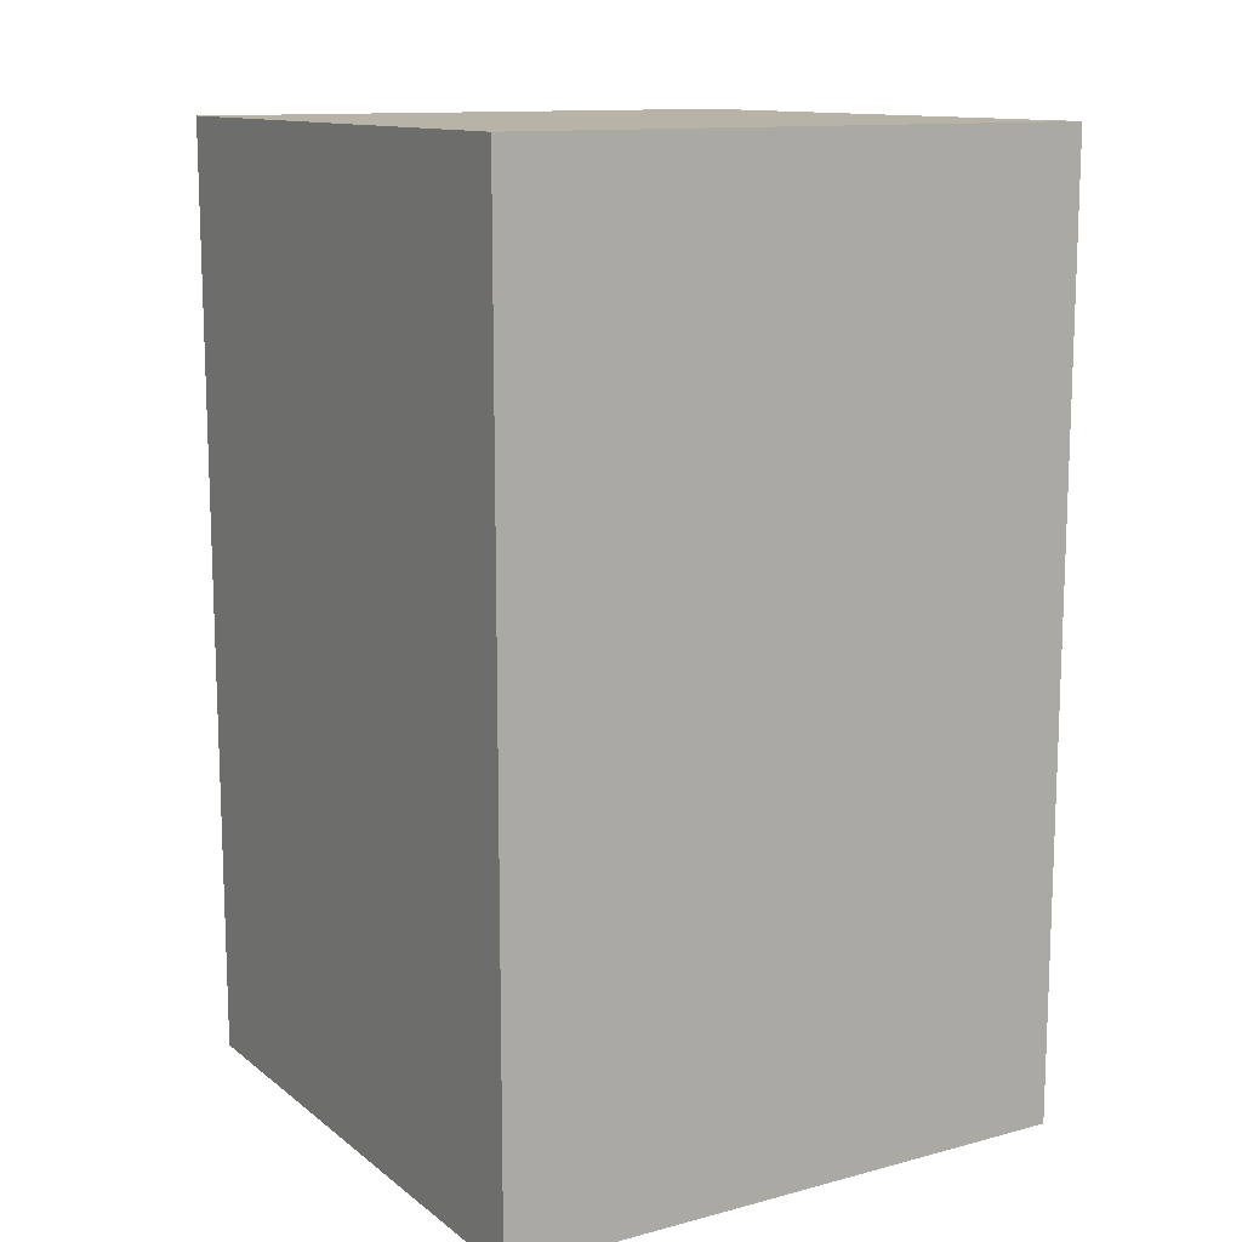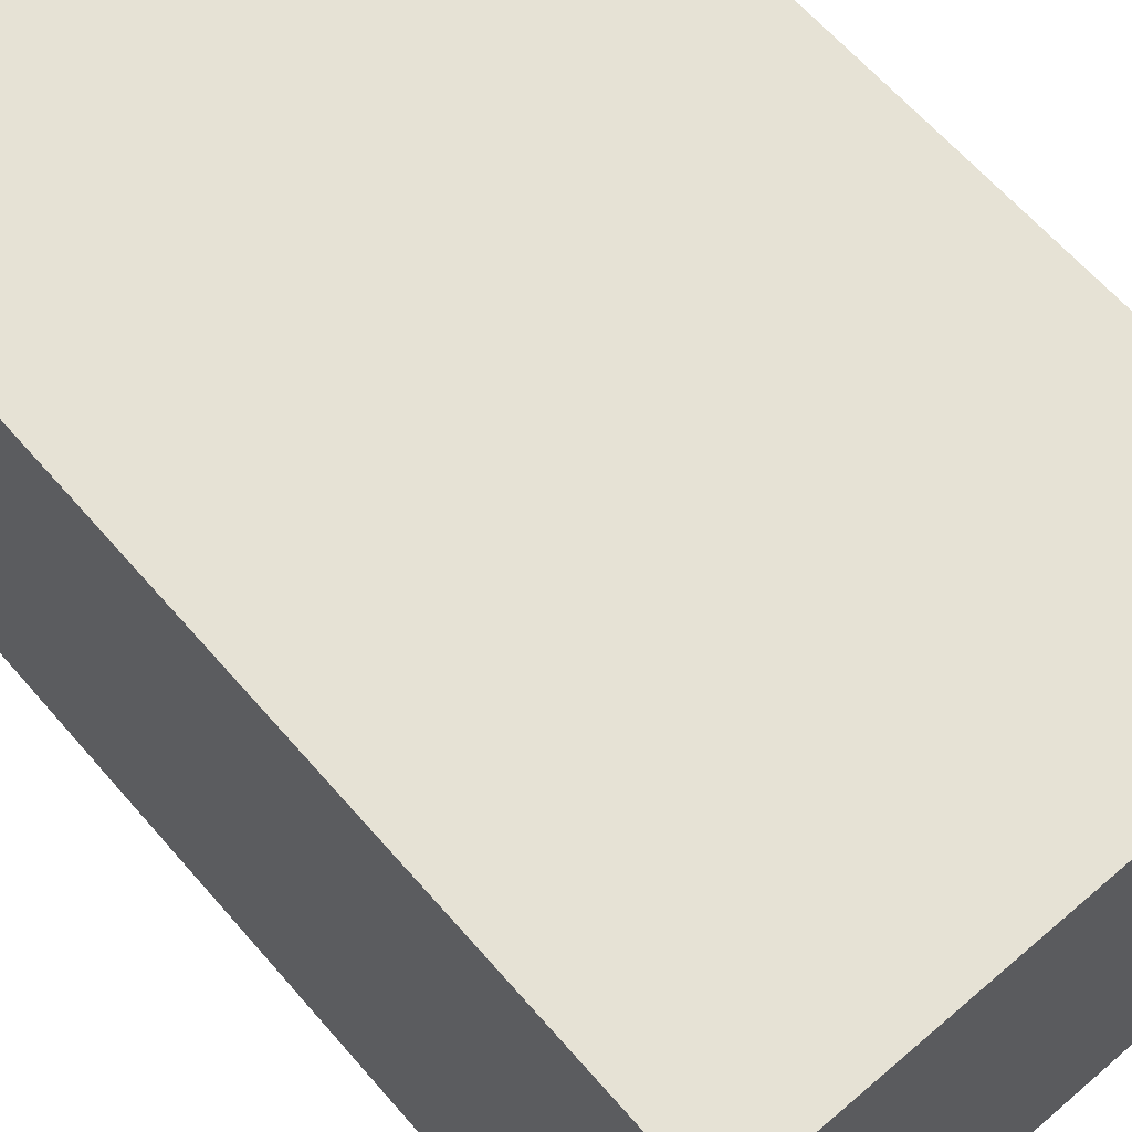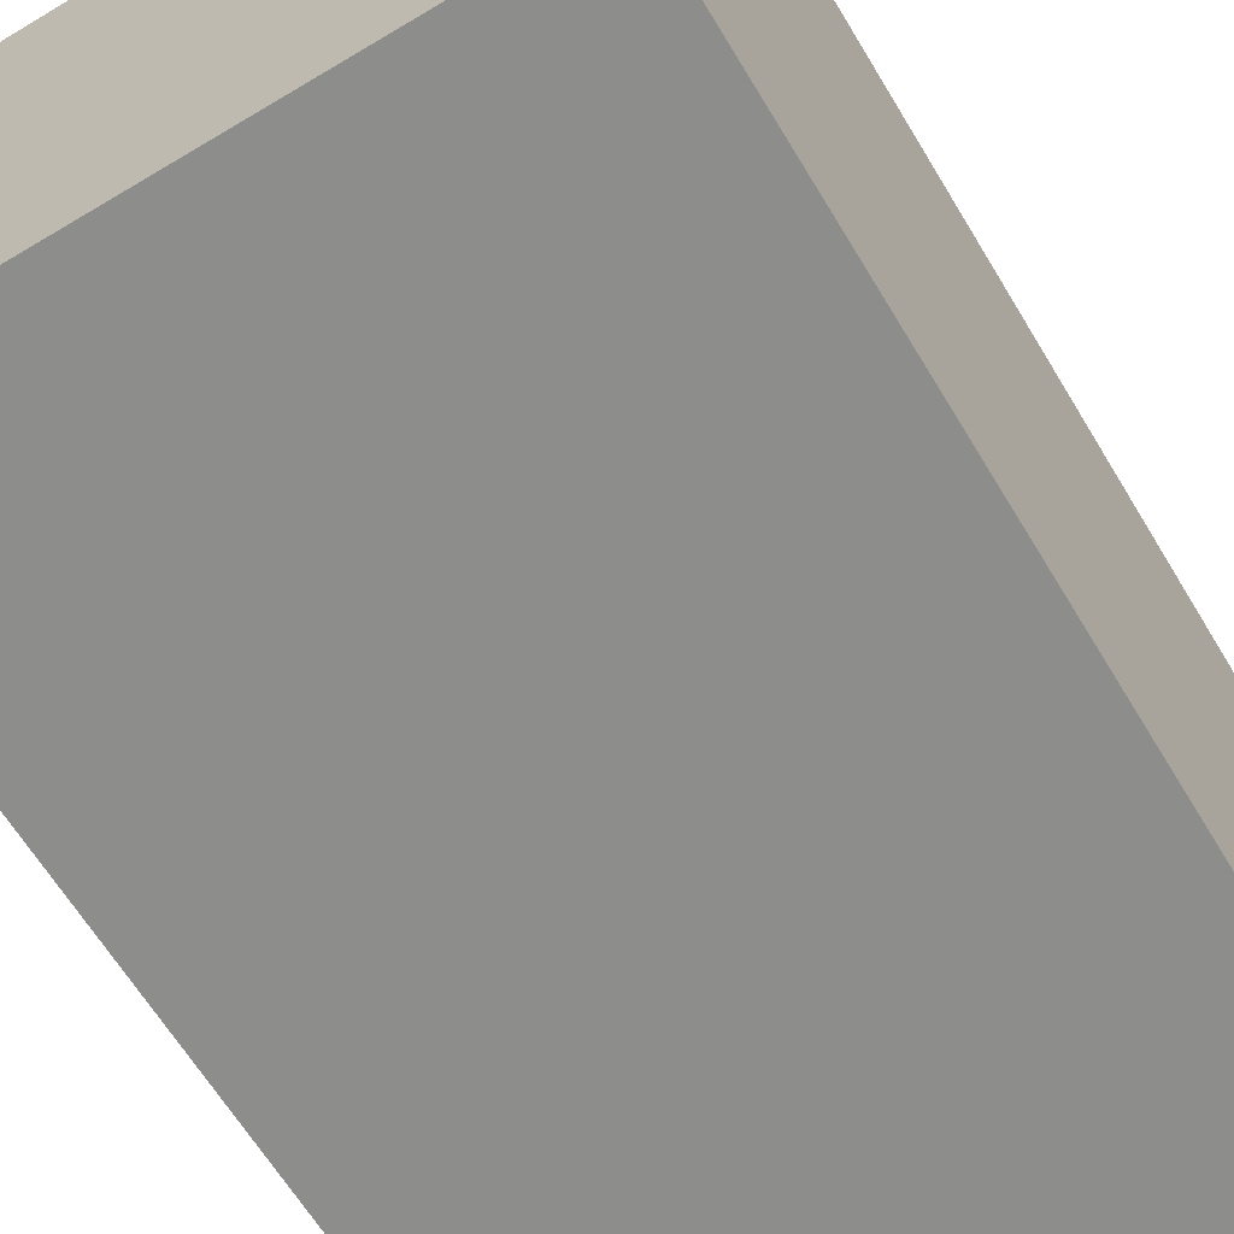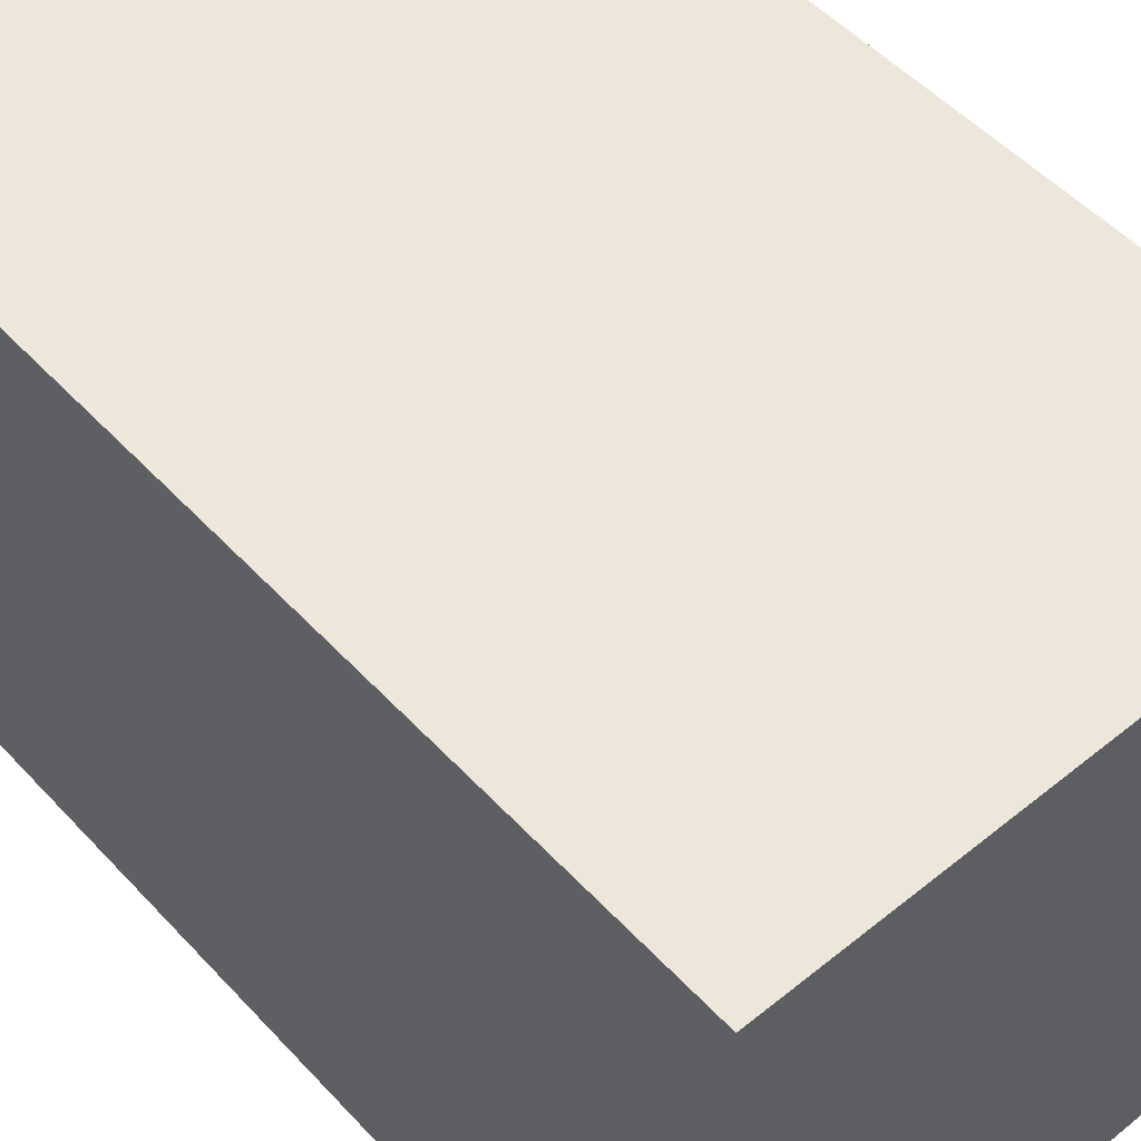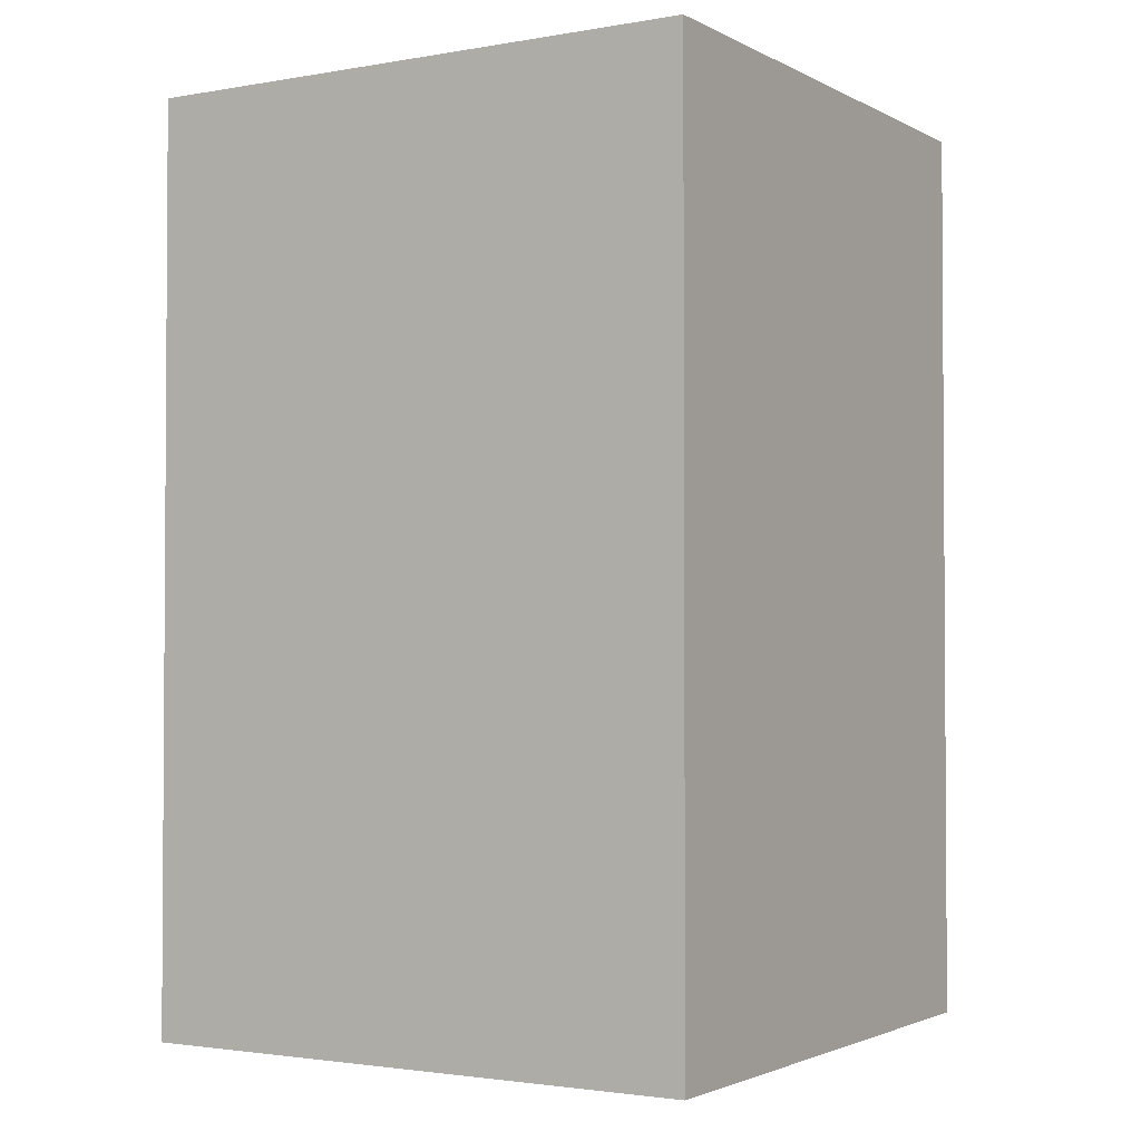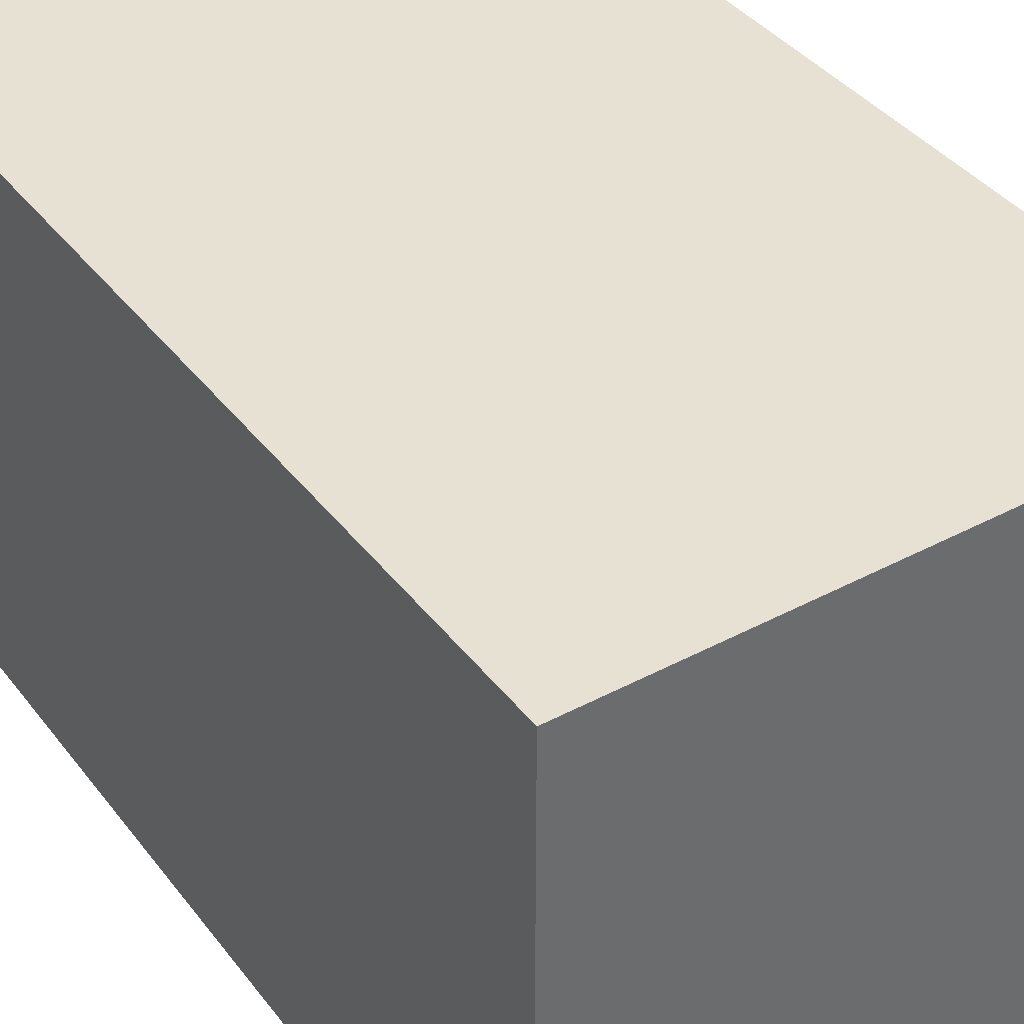
<metadata>
{"format":"obj","ext":"obj","renderer":"f3d","projection":"perspective","resolution":1024,"background":"white","views":[{"elev":12.6,"azim":-121.3,"up":"+Y"},{"elev":63.9,"azim":-40.9,"up":"+Z"},{"elev":-64.4,"azim":-148.9,"up":"+Z"},{"elev":51.7,"azim":-41.2,"up":"+Z"},{"elev":-2.2,"azim":-148.7,"up":"+Y"},{"elev":39.4,"azim":146.5,"up":"+Z"}]}
</metadata>
<code>
o
v -0.6 0.8 0.6
v -0.6 0.8 -0.4
v -0.6 2.4 0.6
v -0.6 2.4 -0.4
v 0.4 0.8 0.6
v 0.4 0.8 -0.4
v 0.4 2.4 0.6
v 0.4 2.4 -0.4
v -0.6 0.8 0.6
v -0.6 2.4 0.6
v 0.4 0.8 0.6
v 0.4 2.4 0.6
v -0.6 0.8 -0.4
v -0.6 2.4 -0.4
v 0.4 0.8 -0.4
v 0.4 2.4 -0.4
v -0.6 0.8 0.6
v 0.4 0.8 0.6
v -0.6 0.8 -0.4
v 0.4 0.8 -0.4
v -0.6 2.4 0.6
v 0.4 2.4 0.6
v -0.6 2.4 -0.4
v 0.4 2.4 -0.4
f 3 2 1
f 4 2 3
f 5 6 7
f 7 6 8
f 11 10 9
f 12 10 11
f 13 14 15
f 15 14 16
f 19 18 17
f 20 18 19
f 21 22 23
f 23 22 24

</code>
